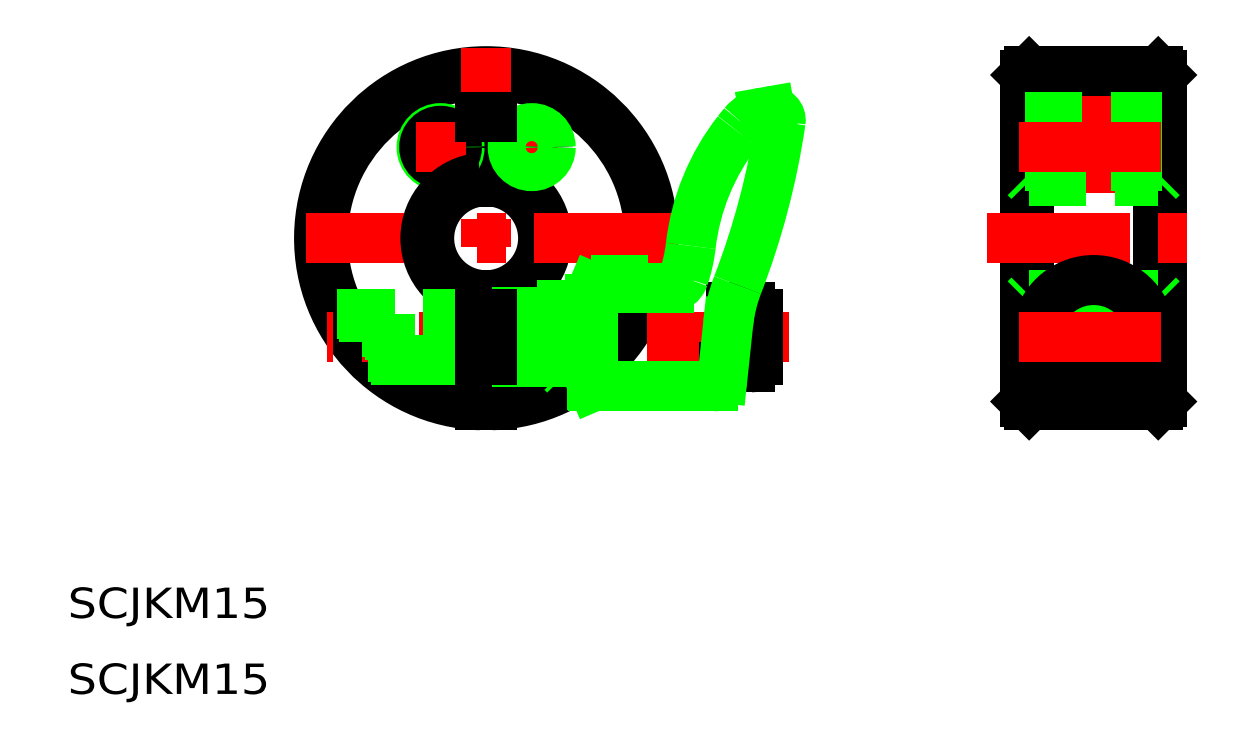
<metadata>
{"format":"dxf","ext":"dxf","renderer":"ezdxf+matplotlib","layout":"modelspace","background":"white","min_lineweight":24,"dpi":150}
</metadata>
<code>
0
SECTION
2
ENTITIES
0
LINE
8
CSLAYER1
10
146.1
20
101.5
11
146.1
21
58.5
0
LINE
8
CSLAYER1
10
164.1
20
101.5
11
164.1
21
58.5
0
LINE
8
CSLAYER1
10
163.6
20
102
11
163.6
21
58
0
LINE
8
CSLAYER1
10
146.6
20
102
11
146.6
21
58
0
LINE
8
CSLAYER3
10
155.1
20
104.7
11
155.1
21
55.39
0
TEXT
8
CSLAYER1
10
20
20
20
40
4
41
0.999
1
SCJKM15
50
0
51
0
7
EASYDRAW_FONT
72
     5
11
46.64
21
20
0
TEXT
8
CSLAYER1
10
20
20
30
40
4
41
0.999
1
SCJKM15
50
0
51
0
7
EASYDRAW_FONT
72
     5
11
46.64
21
30
0
LINE
8
CSLAYER1
10
146.6
20
72.5
11
163.6
21
72.5
0
LINE
8
CSLAYER1
10
163.6
20
58
11
146.6
21
58
0
LINE
8
CSLAYER3
10
141.1
20
80
11
168.5
21
80
0
LINE
8
CSLAYER1
10
146.1
20
58.5
11
146.6
21
58
0
LINE
8
CSLAYER1
10
146.1
20
72
11
146.6
21
72.5
0
LINE
8
CSLAYER1
10
163.6
20
58
11
164.1
21
58.5
0
LINE
8
CSLAYER1
10
163.6
20
72.5
11
164.1
21
72
0
LINE
8
CSLAYER1
10
163.6
20
102
11
146.6
21
102
0
LINE
8
CSLAYER1
10
146.6
20
87.5
11
163.6
21
87.5
0
LINE
8
CSLAYER1
10
146.6
20
87.5
11
146.1
21
88
0
LINE
8
CSLAYER1
10
146.1
20
101.5
11
146.6
21
102
0
LINE
8
CSLAYER1
10
163.6
20
87.5
11
164.1
21
88
0
LINE
8
CSLAYER1
10
163.6
20
102
11
164.1
21
101.5
0
ARC
8
CSLAYER1
10
75.09
20
80
40
7.5
50
-84.26
51
84.26
0
ARC
8
CSLAYER1
10
75.09
20
80
40
8
50
-84.62
51
84.62
0
ARC
8
CSLAYER1
10
75.09
20
80
40
21.5
50
-88
51
268
0
ARC
8
CSLAYER1
10
75.09
20
80
40
22
50
-88.05
51
268
0
LINE
8
CSLAYER3
10
75.09
20
105.1
11
75.09
21
54.91
0
LINE
8
CSLAYER3
10
100.2
20
80
11
50
21
80
0
LINE
8
CSLAYER1
10
75.84
20
96
11
75.84
21
87.46
0
LINE
8
CSLAYER1
10
74.34
20
96
11
74.34
21
87.46
0
CIRCLE
8
CSLAYER1
10
155.1
20
67
40
3.3
0
CIRCLE
8
CSLAYER1
10
155.1
20
67
40
2.4
0
CIRCLE
8
CSLAYER1
10
155.1
20
67
40
3
0
ARC
8
CSLAYER1
10
155.1
20
67
40
7.5
50
-61.58
51
241.6
0
LINE
8
CSLAYER3
10
115
20
67
11
54.11
21
67
0
LINE
8
CSLAYER3
10
145.2
20
67
11
165
21
67
0
LINE
8
CSLAYER1
10
151.5
20
60.4
11
158.7
21
60.4
0
CIRCLE
8
CSLAYER1
10
69.09
20
92
40
2.5
0
CIRCLE
8
CSLAYER1
10
69.09
20
92
40
2.15
0
LINE
8
CSLAYER3
10
69.09
20
95.04
11
69.09
21
88.96
0
LINE
8
CSLAYER3
10
65.89
20
92
11
72.29
21
92
0
LINE
8
CSLAYER3
10
84.29
20
92
11
77.89
21
92
0
LINE
8
CSLAYER3
10
81.09
20
95.04
11
81.09
21
88.96
0
CIRCLE
8
CSLAYER1
10
81.09
20
92
40
2.15
0
CIRCLE
8
CSLAYER1
10
81.09
20
92
40
2.5
0
LINE
8
CSLAYER1
10
74.34
20
96
11
75.84
21
96
0
LINE
8
CSLAYER1
10
146.1
20
96
11
164.1
21
96
0
LINE
8
CSLAYER1
10
146.1
20
94.15
11
164.1
21
94.15
0
LINE
8
CSLAYER1
10
146.1
20
94.5
11
164.1
21
94.5
0
LINE
8
CSLAYER1
10
146.1
20
89.85
11
164.1
21
89.85
0
LINE
8
CSLAYER1
10
146.1
20
89.5
11
164.1
21
89.5
0
LINE
8
CSLAYER3
10
145.2
20
92
11
165
21
92
0
LINE
8
CSLAYER1
10
74.34
20
72.54
11
74.34
21
58.01
0
LINE
8
CSLAYER1
10
75.84
20
72.54
11
75.84
21
58.01
0
ARC
8
CSLAYER1
10
75.09
20
80
40
7.5
50
95.74
51
264.3
0
ARC
8
CSLAYER1
10
75.09
20
80
40
8
50
95.38
51
264.6
0
LINE
8
CSLAYER1
10
59.99
20
64
11
74.34
21
64
0
LINE
8
CSLAYER1
10
74.34
20
64.4
11
59.58
21
64.4
0
LINE
8
CSLAYER1
10
74.34
20
69.6
11
55.7
21
69.6
0
LINE
8
CSLAYER1
10
55.49
20
70
11
74.34
21
70
0
LINE
8
CSLAYER1
10
74.34
20
70
11
62.69
21
70
0
LINE
8
CSLAYER1
10
74.34
20
64
11
62.69
21
64
0
LINE
8
CSLAYER1
10
62.49
20
64
11
62.09
21
64.4
0
LINE
8
CSLAYER1
10
62.49
20
70
11
62.49
21
64
0
LINE
8
CSLAYER1
10
62.09
20
69.6
11
62.09
21
64.4
0
LINE
8
CSLAYER1
10
62.49
20
70
11
62.09
21
69.6
0
LINE
8
CSLAYER1
10
75.84
20
70.3
11
85.09
21
70.3
0
LINE
8
CSLAYER1
10
85.09
20
70
11
75.84
21
70
0
LINE
8
CSLAYER1
10
75.84
20
63.7
11
85.09
21
63.7
0
LINE
8
CSLAYER1
10
85.09
20
64
11
75.84
21
64
0
LINE
8
CSLAYER1
10
74.34
20
64
11
75.84
21
64
0
LINE
8
CSLAYER1
10
74.34
20
70
11
75.84
21
70
0
LINE
8
CSLAYER1
10
83.89
20
64
11
83.89
21
70
0
LINE
8
CSLAYER1
10
85.46
20
62
11
85.46
21
72
0
LINE
8
CSLAYER1
10
85.09
20
71.63
11
85.09
21
62.37
0
LINE
8
CSLAYER1
10
87.74
20
62
11
85.46
21
62
0
LINE
8
CSLAYER1
10
85.09
20
62.37
11
85.46
21
62
0
LINE
8
CSLAYER1
10
89.09
20
62
11
87.74
21
62
0
LINE
8
CSLAYER1
10
89.09
20
72
11
85.46
21
72
0
LINE
8
CSLAYER1
10
85.09
20
71.63
11
85.46
21
72
0
LINE
8
CSLAYER1
10
85.09
20
60.4
11
85.09
21
74.5
0
LINE
8
CSLAYER1
10
96.39
20
74.5
11
85.09
21
74.5
0
INSERT
8
CSLAYER1
2
BLKF0000
10
0
20
0
30
0
0
ENDSEC
0
EOF

</code>
